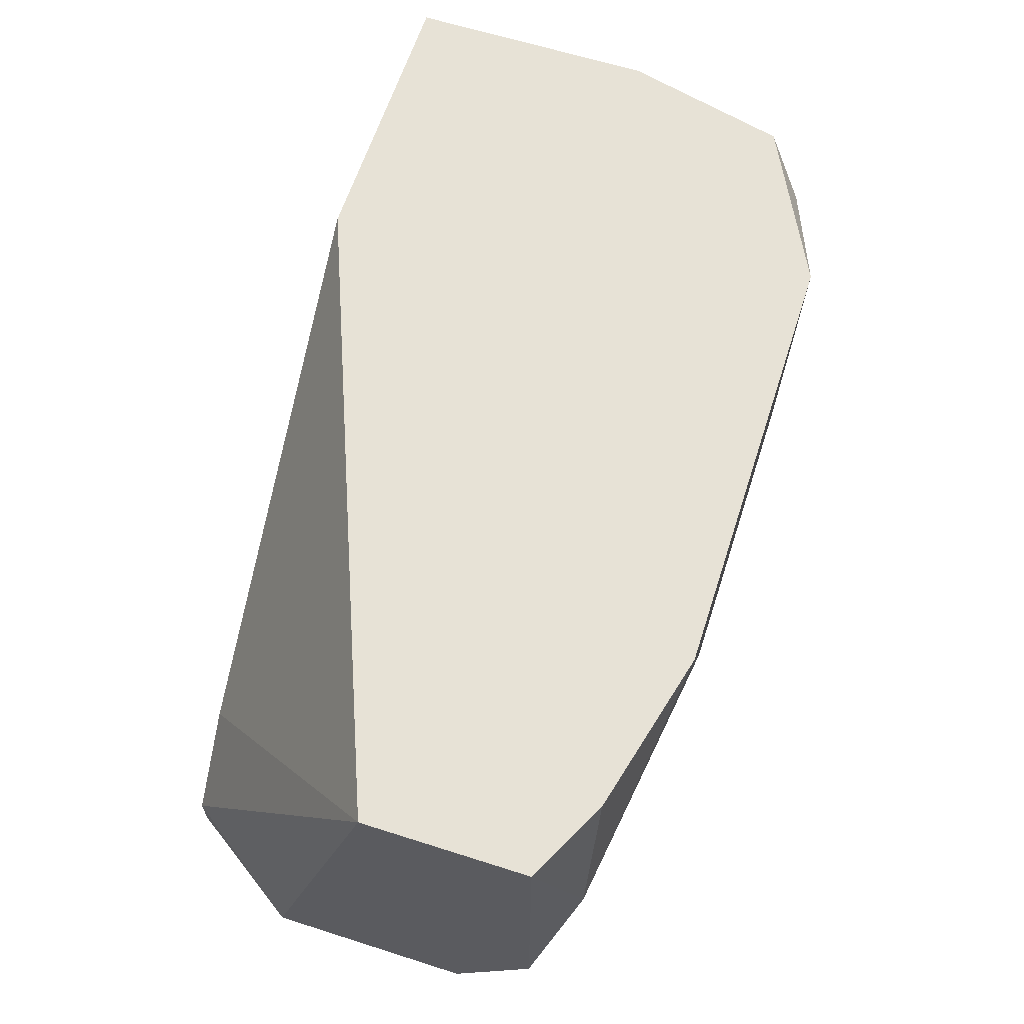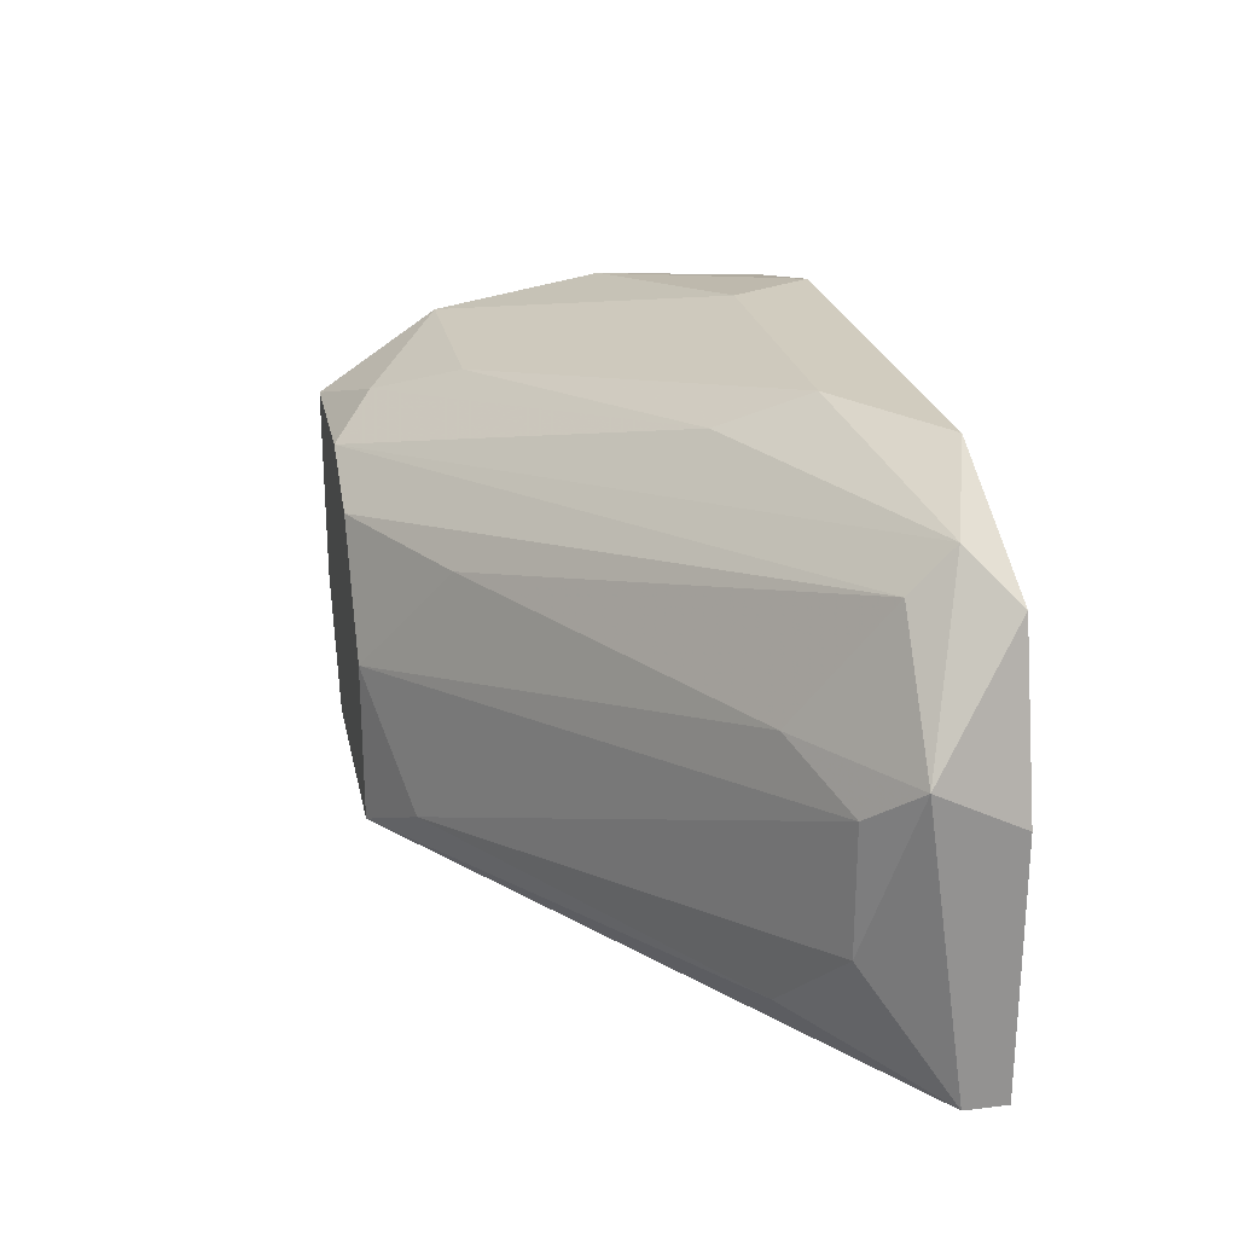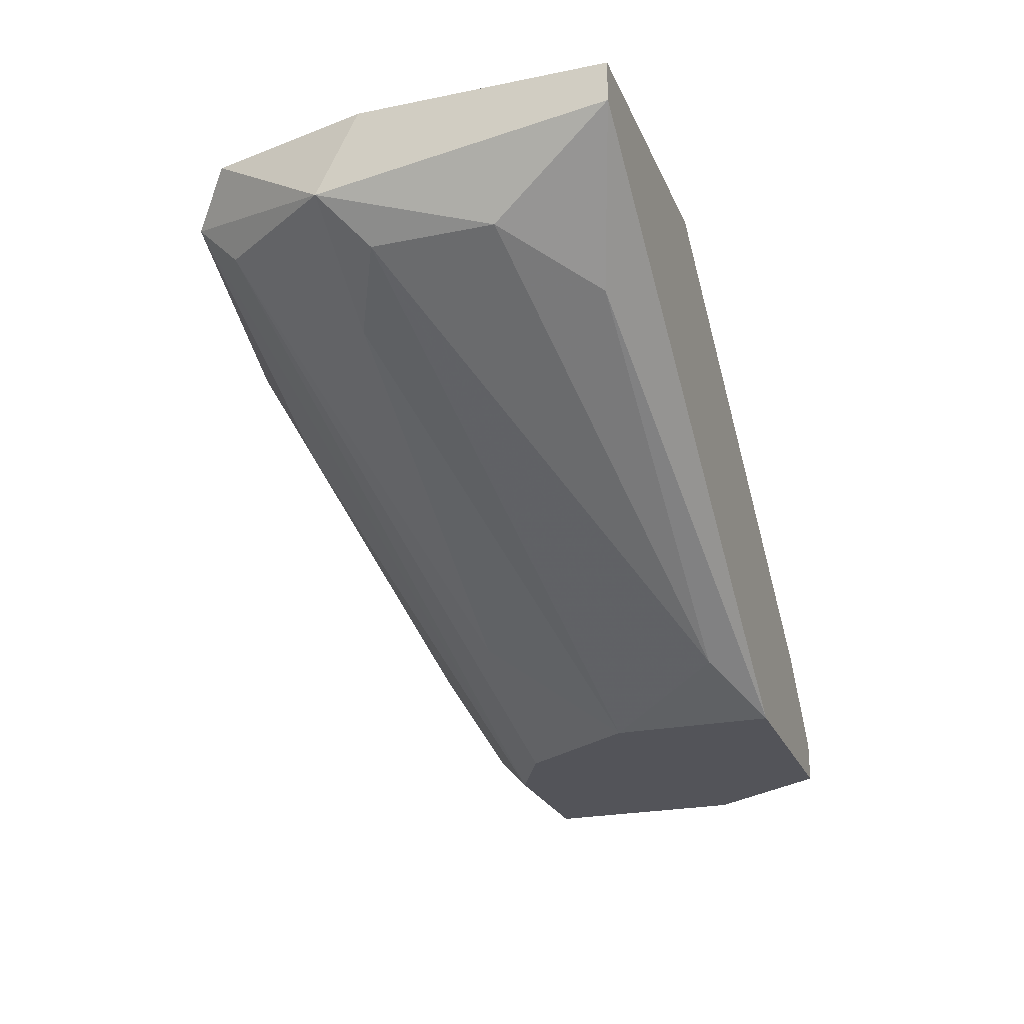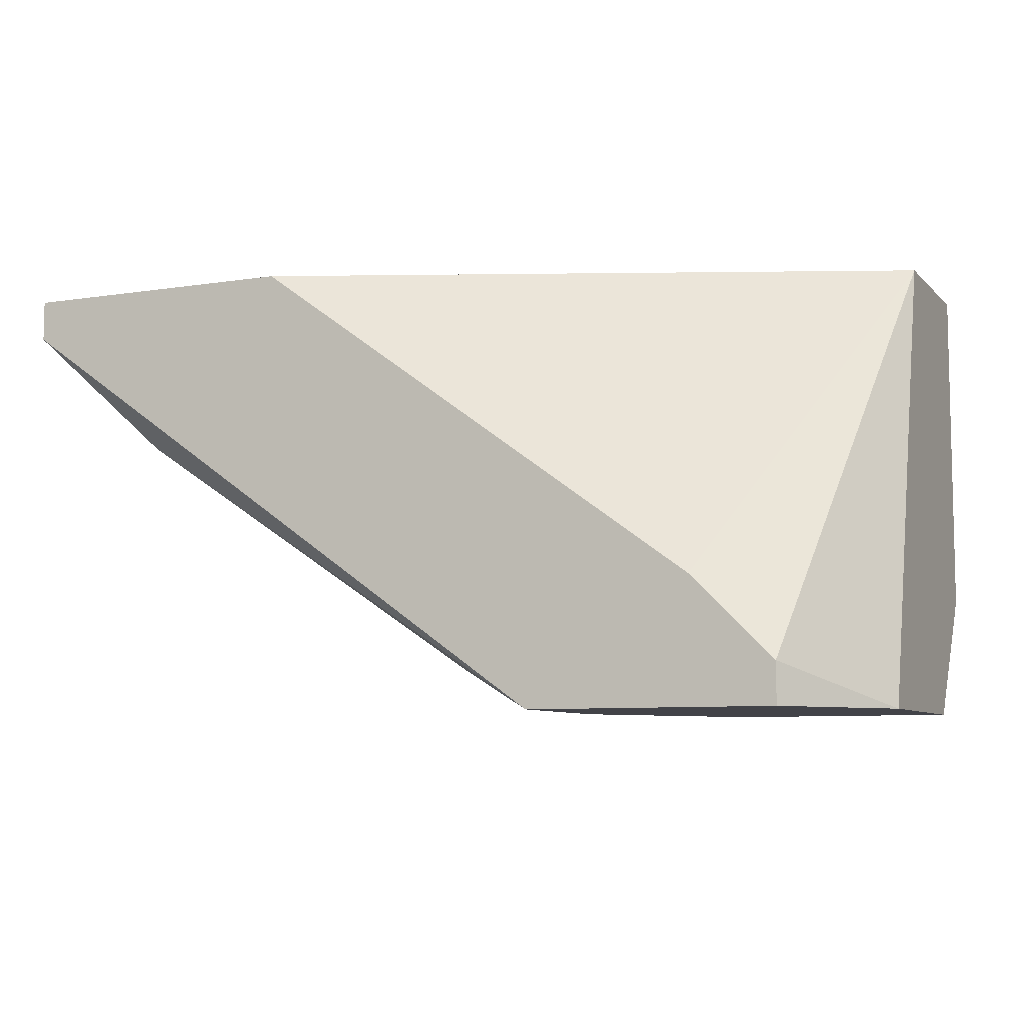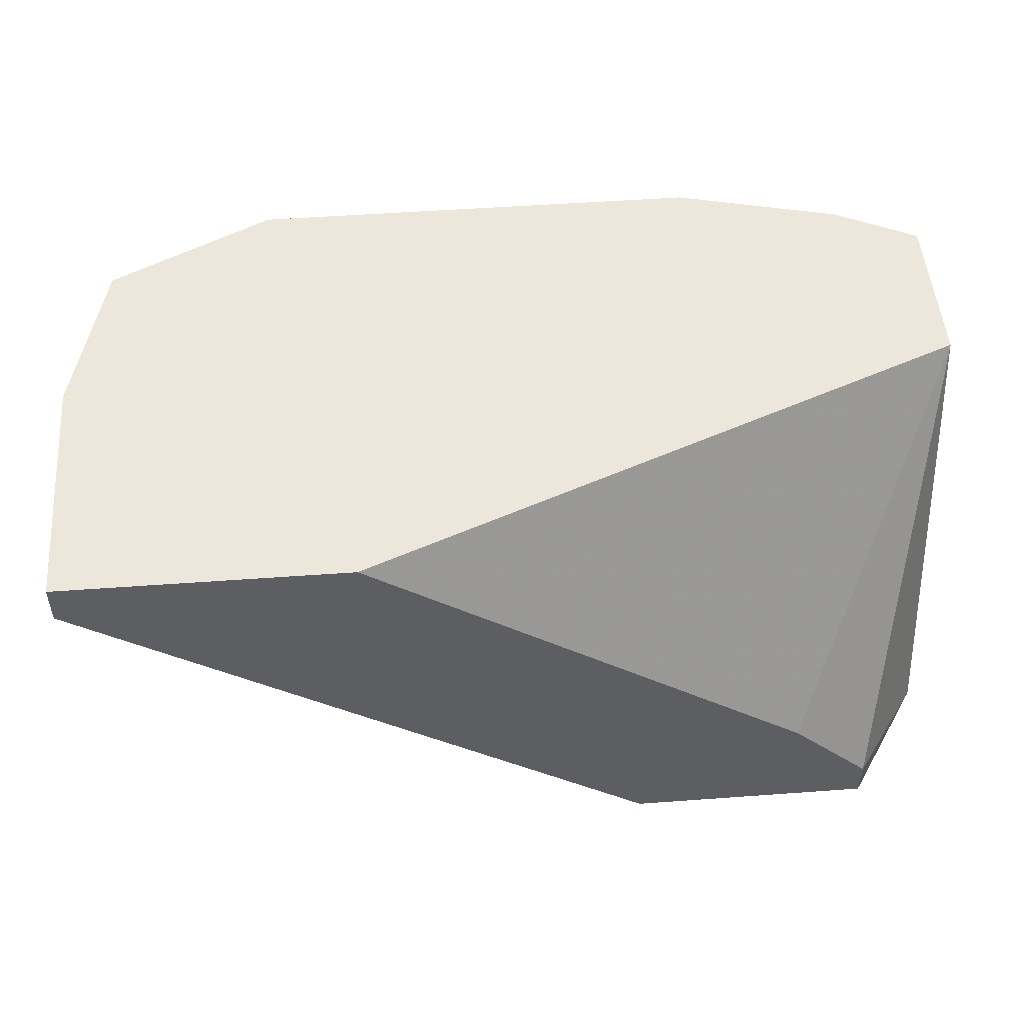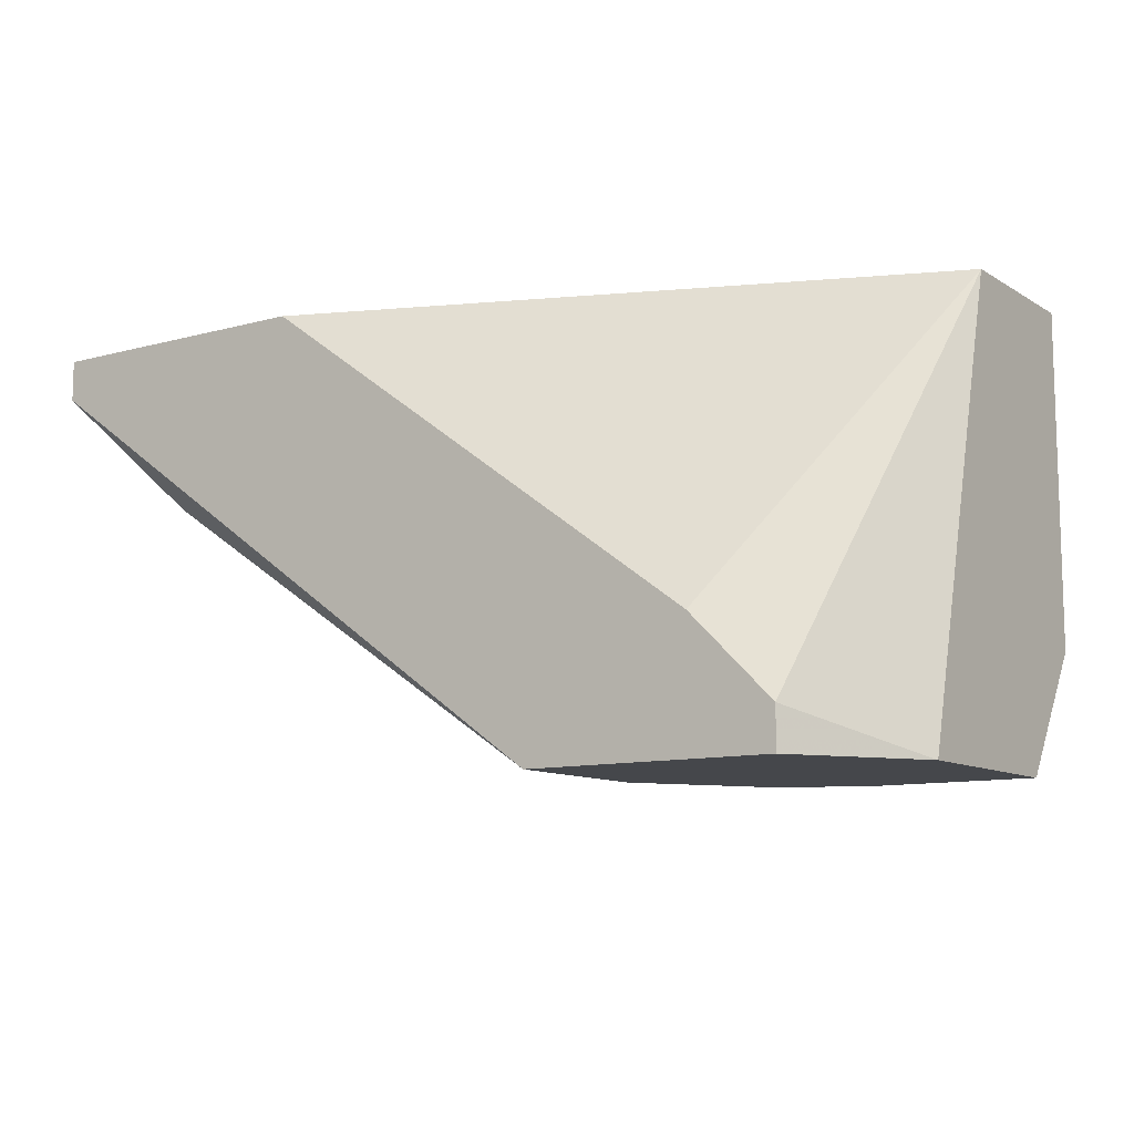
<metadata>
{"format":"obj","ext":"obj","renderer":"f3d","projection":"perspective","resolution":1024,"background":"white","views":[{"elev":62.9,"azim":107.9,"up":"+Z"},{"elev":23.8,"azim":-101.5,"up":"+Y"},{"elev":-23.7,"azim":-71.1,"up":"+Z"},{"elev":-7.6,"azim":23.9,"up":"+Z"},{"elev":50.5,"azim":-4.6,"up":"+Z"},{"elev":-10.4,"azim":34.4,"up":"+Z"}]}
</metadata>
<code>
v -0.01318 0.002474 0.0161
v -0.01318 0.01418 0.01171
v -0.02928 0.002474 0.02781
v -0.01904 0.002474 0.01171
v -0.01904 0.00833 0.01171
v -0.01172 0.01565 0.01317
v -0.03513 0.01272 0.02195
v -0.03513 0.003939 0.02195
v -0.01757 0.02004 0.02488
v -0.02781 0.02004 0.02488
v -0.01611 0.01272 0.01171
v -0.01611 0.02004 0.02781
v -0.02196 0.01272 0.01464
v -0.02196 0.003939 0.01317
v -0.0322 0.02004 0.02781
v -0.03806 0.006865 0.02341
v -0.03806 0.01711 0.02781
v -0.03806 0.01126 0.02341
v -0.03659 0.01857 0.02634
v -0.03659 0.01711 0.02488
v -0.007328 0.006865 0.01171
v -0.007328 0.01711 0.02781
v -0.007328 0.01711 0.0161
v -0.007328 0.01418 0.01171
v -0.007328 0.01126 0.02781
v -0.03952 0.002474 0.02781
v -0.03952 0.002474 0.02634
v -0.03952 0.01272 0.02488
v -0.03952 0.01126 0.02781
v -0.01026 0.01857 0.02781
v -0.01026 0.002474 0.01317
v -0.01026 0.002474 0.01171
v -0.02635 0.01857 0.02195
v -0.008794 0.01857 0.02195
v -0.01465 0.01711 0.0161
f 33 35 6
f 30 12 3
f 30 3 25
f 3 12 26
f 31 3 26
f 31 26 4
f 5 24 4
f 25 24 23
f 24 5 2
f 26 12 15
f 24 25 21
f 25 31 21
f 4 24 21
f 19 15 10
f 15 12 10
f 30 25 22
f 25 23 22
f 15 19 17
f 26 15 17
f 17 19 28
f 4 26 27
f 8 4 27
f 26 28 27
f 3 31 1
f 31 25 1
f 25 3 1
f 12 30 34
f 30 22 34
f 22 23 34
f 10 23 35
f 19 2 20
f 28 19 20
f 10 12 9
f 23 10 9
f 12 34 9
f 34 23 9
f 4 8 14
f 5 4 14
f 18 5 14
f 18 14 16
f 28 18 16
f 8 27 16
f 27 28 16
f 14 8 16
f 31 4 32
f 21 31 32
f 4 21 32
f 5 18 7
f 13 5 7
f 18 28 7
f 20 13 7
f 28 20 7
f 2 19 33
f 19 10 33
f 10 35 33
f 26 17 29
f 28 26 29
f 17 28 29
f 2 5 11
f 5 13 11
f 20 2 11
f 13 20 11
f 23 24 6
f 24 2 6
f 35 23 6
f 2 33 6

</code>
